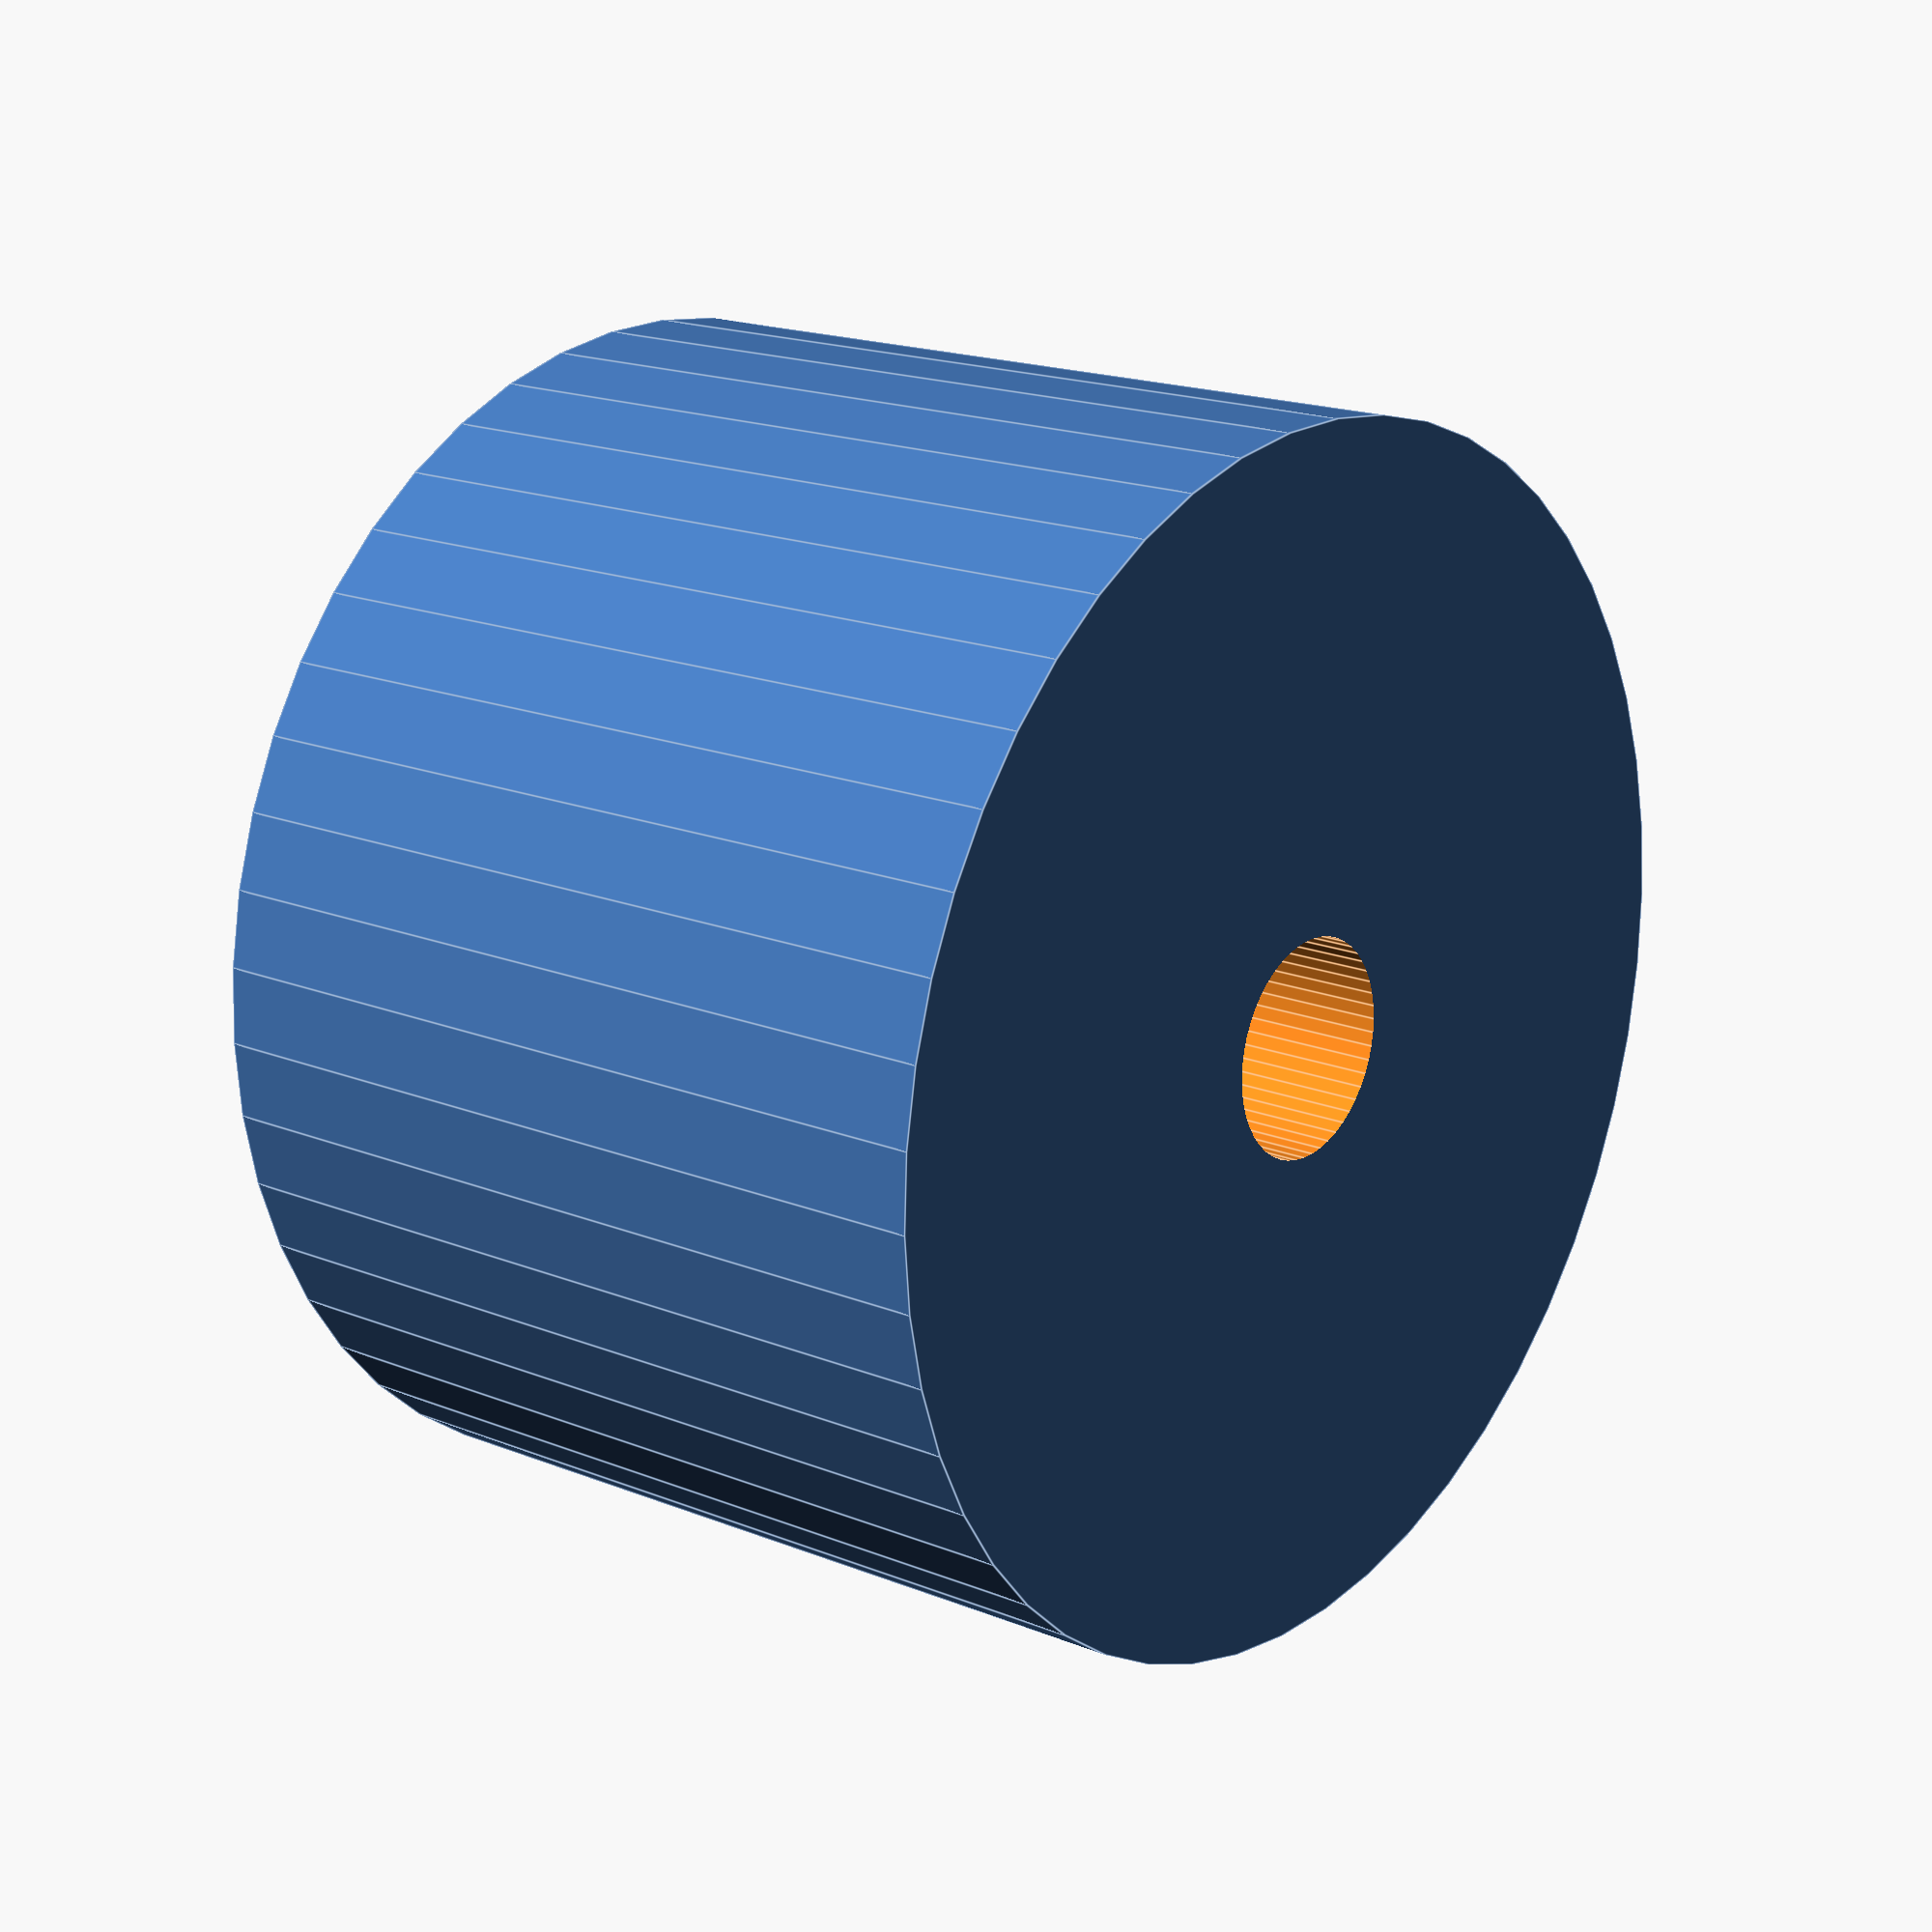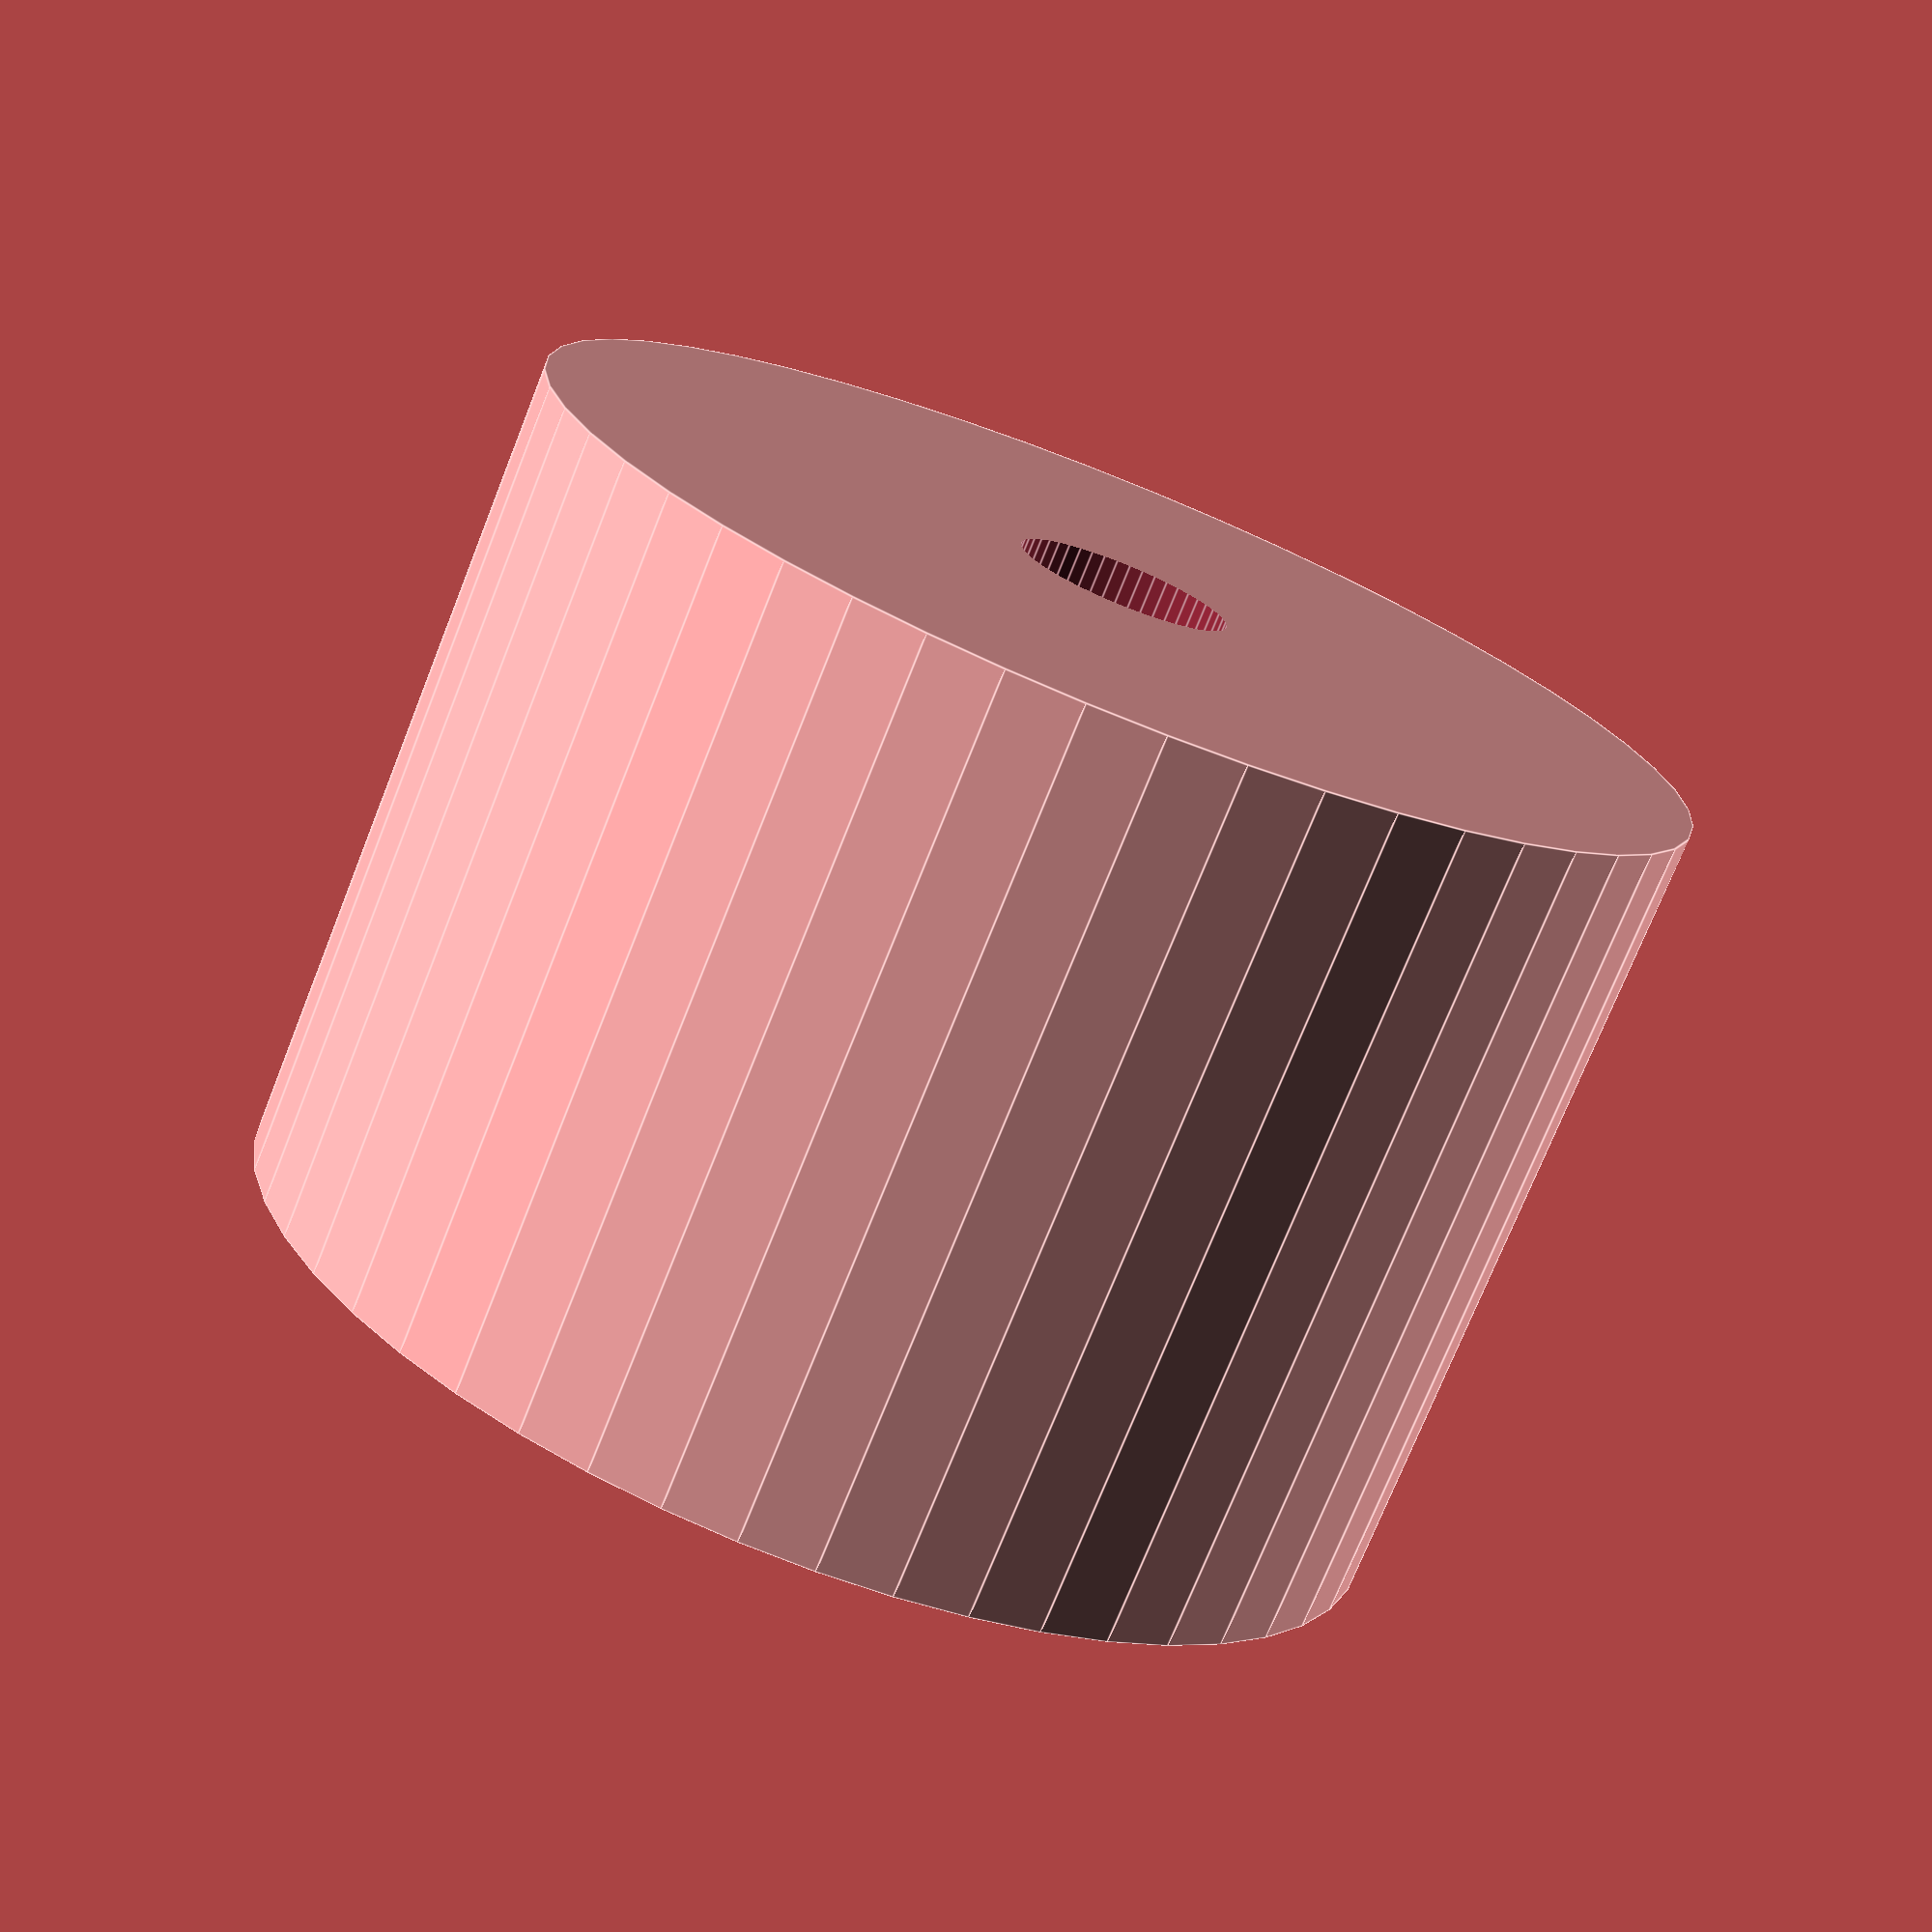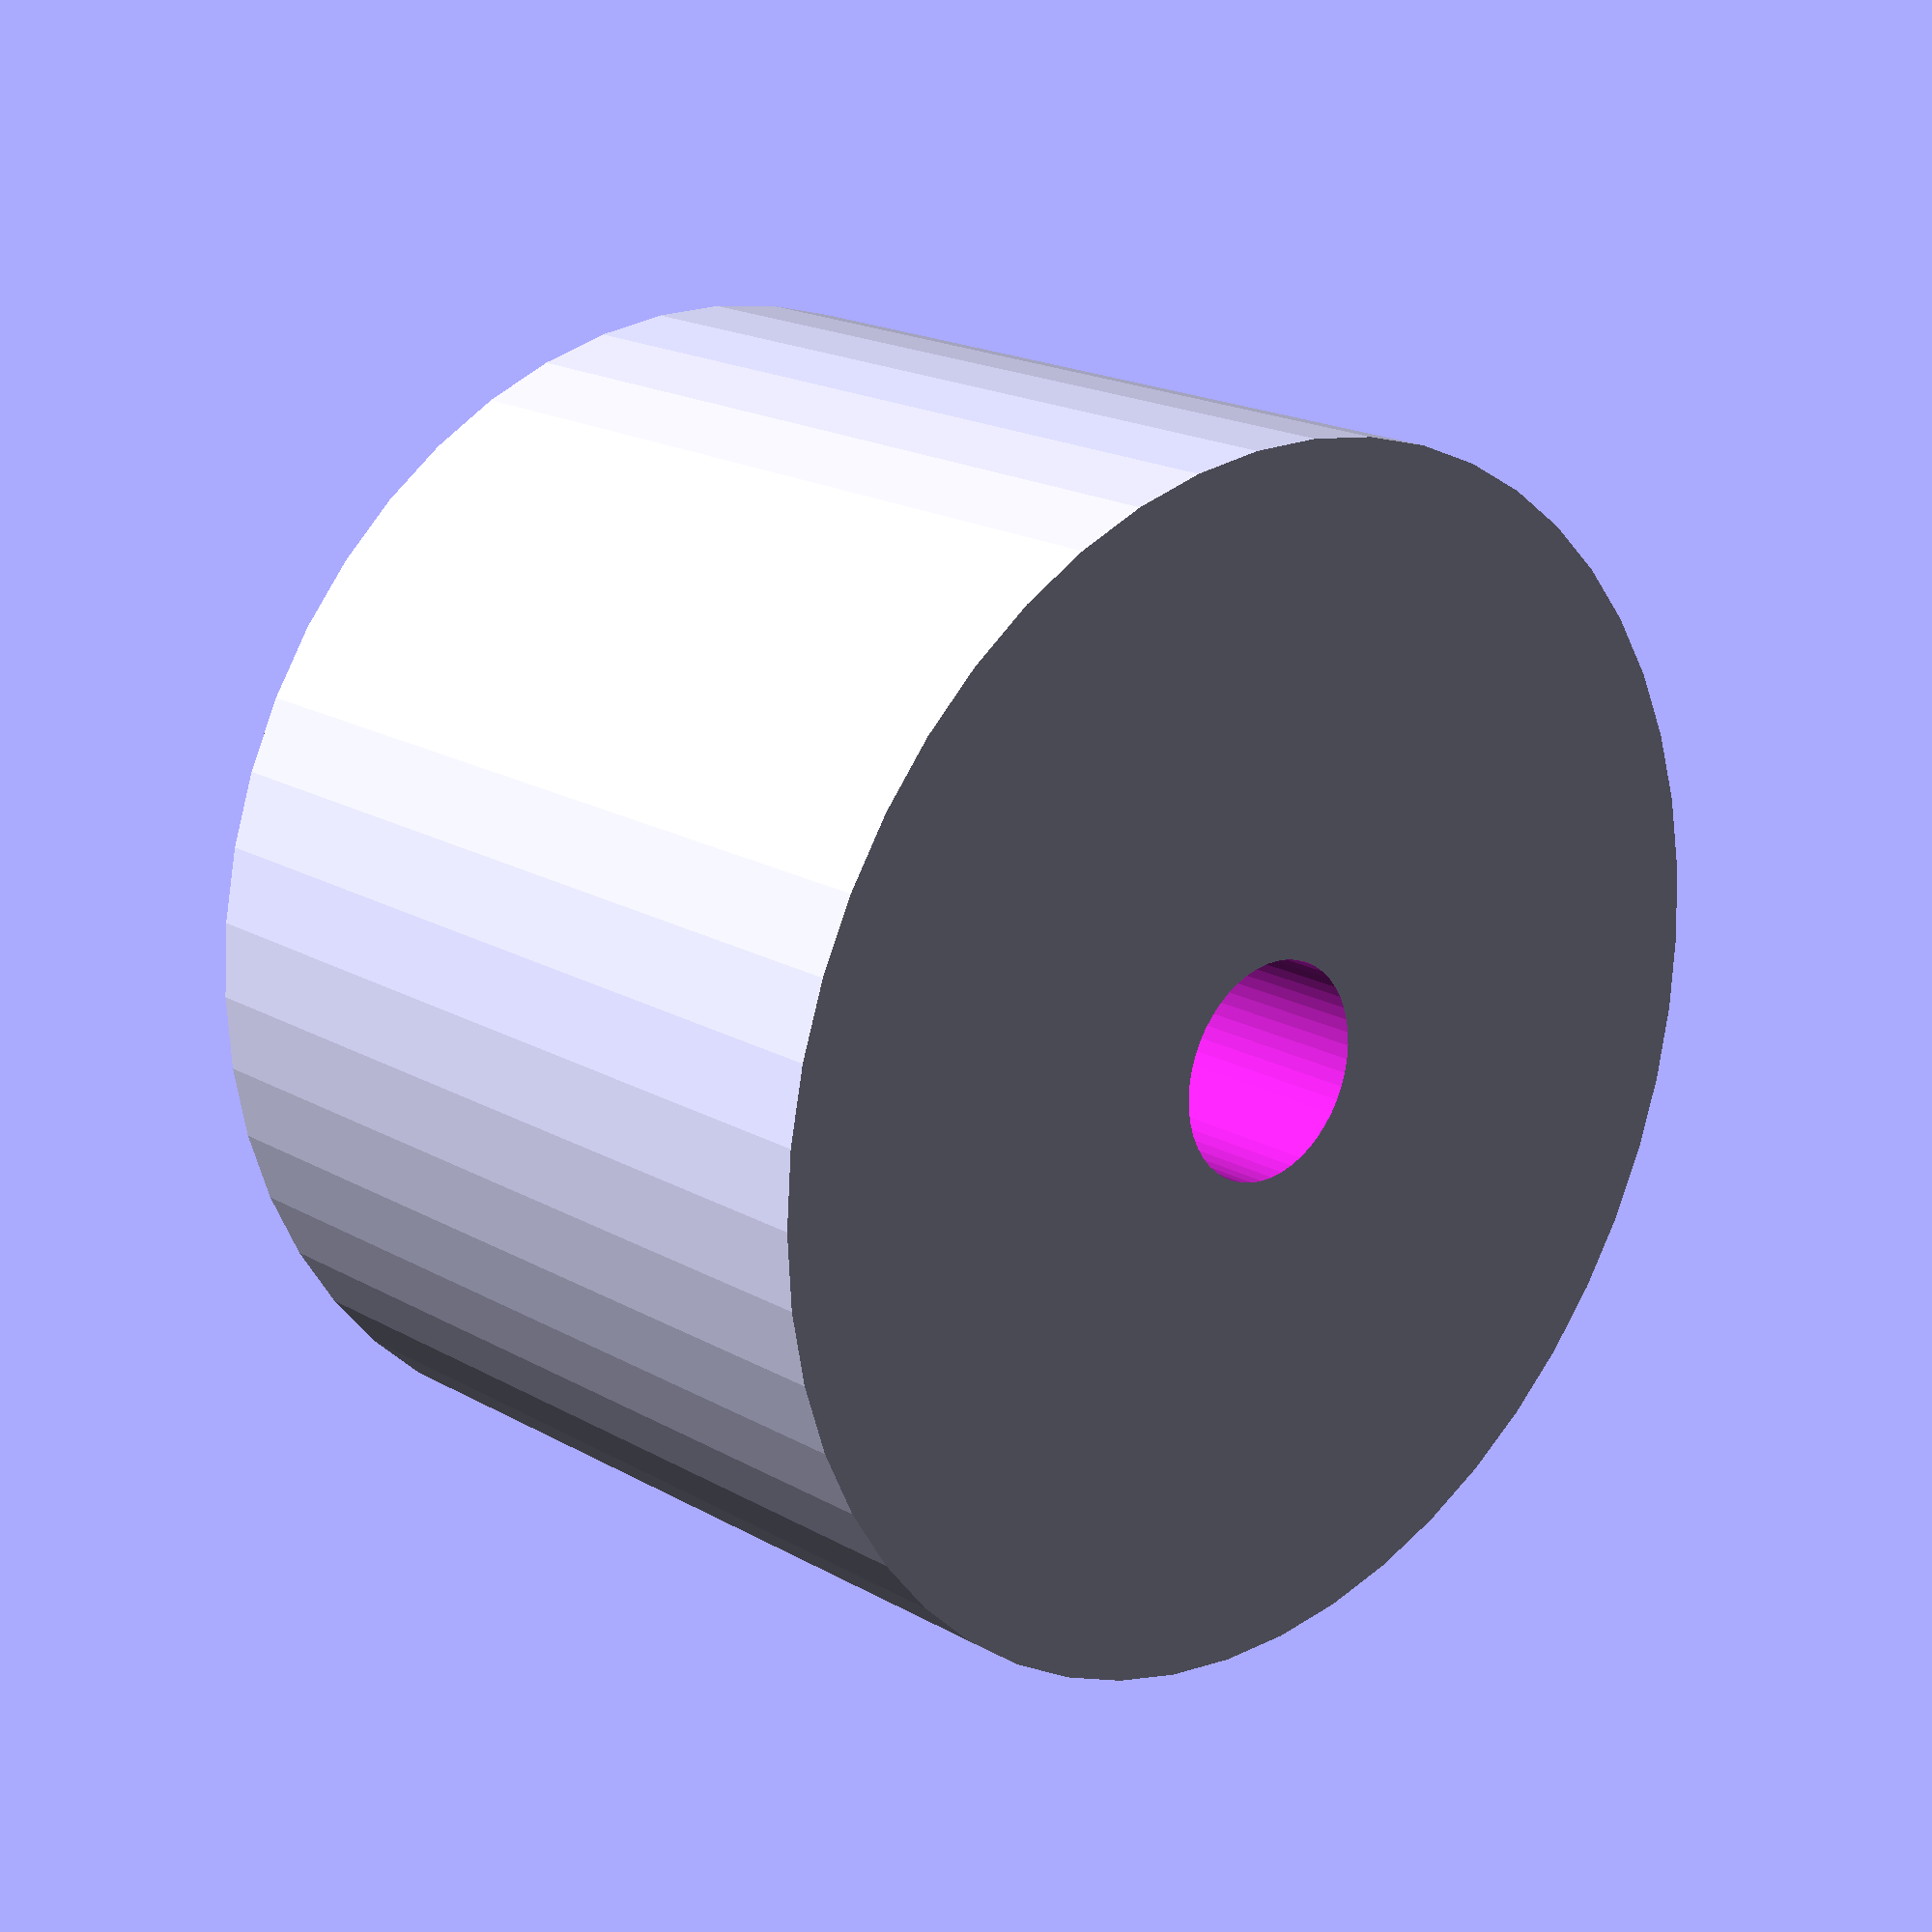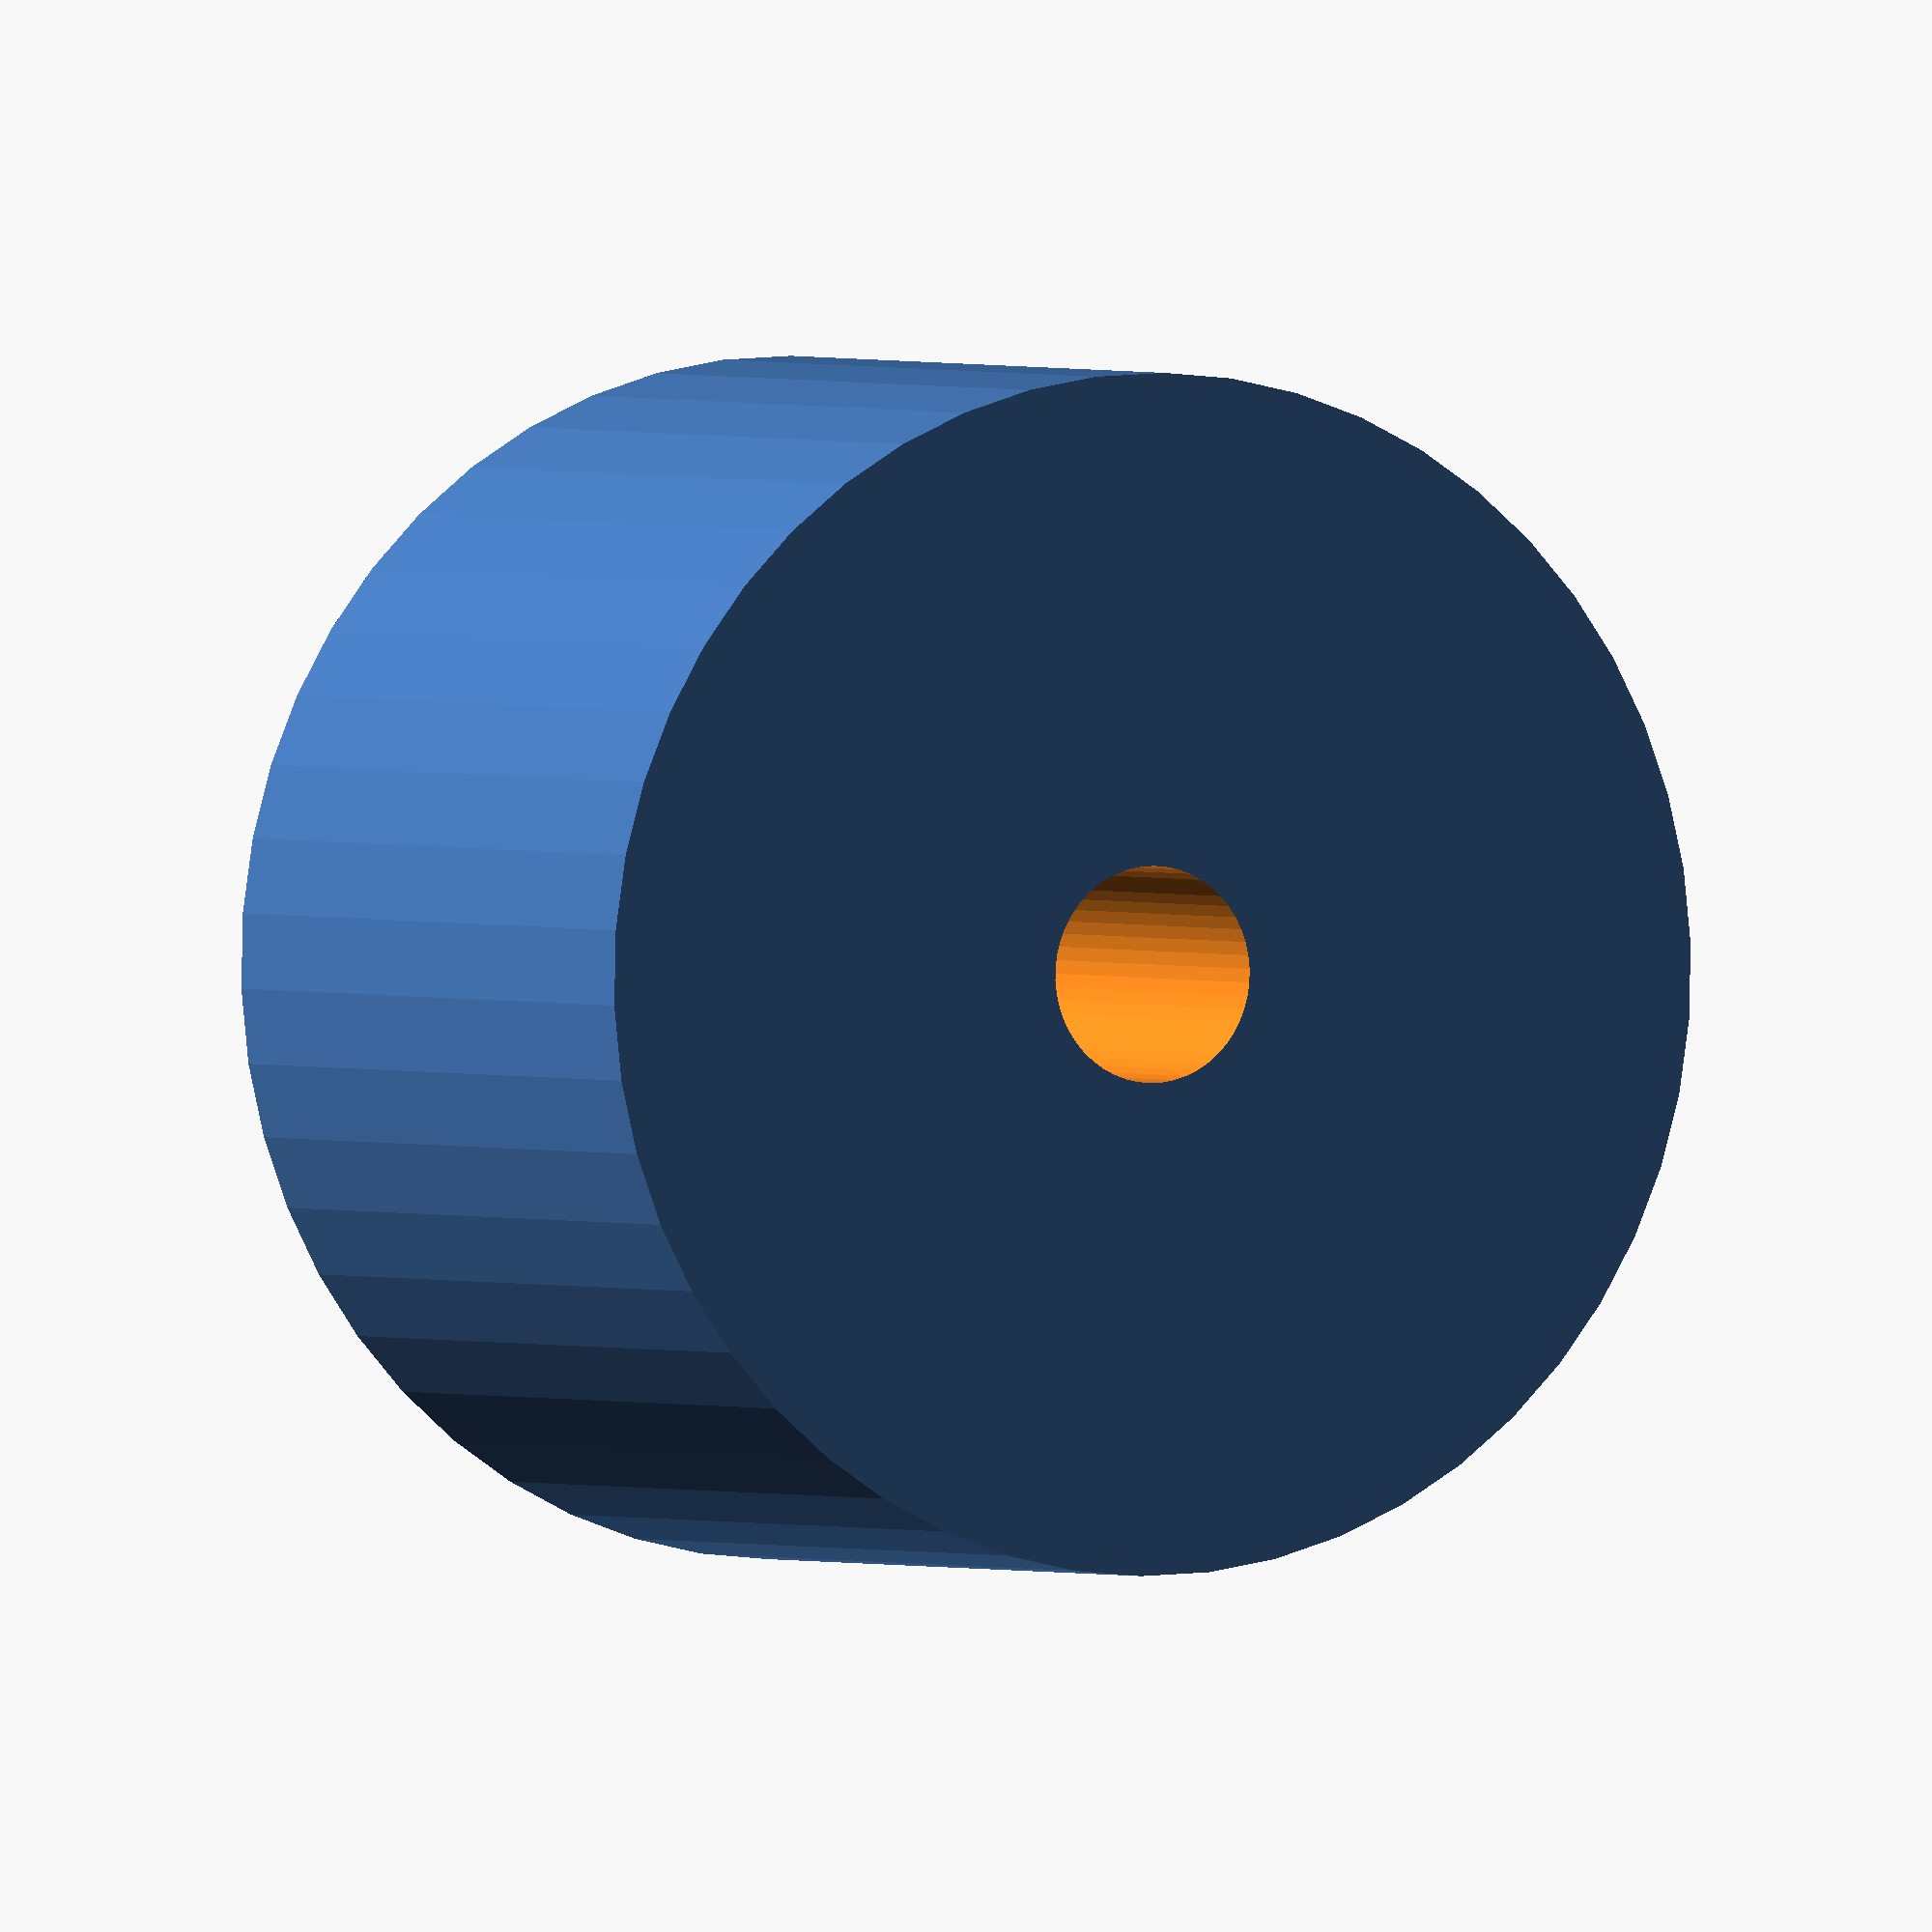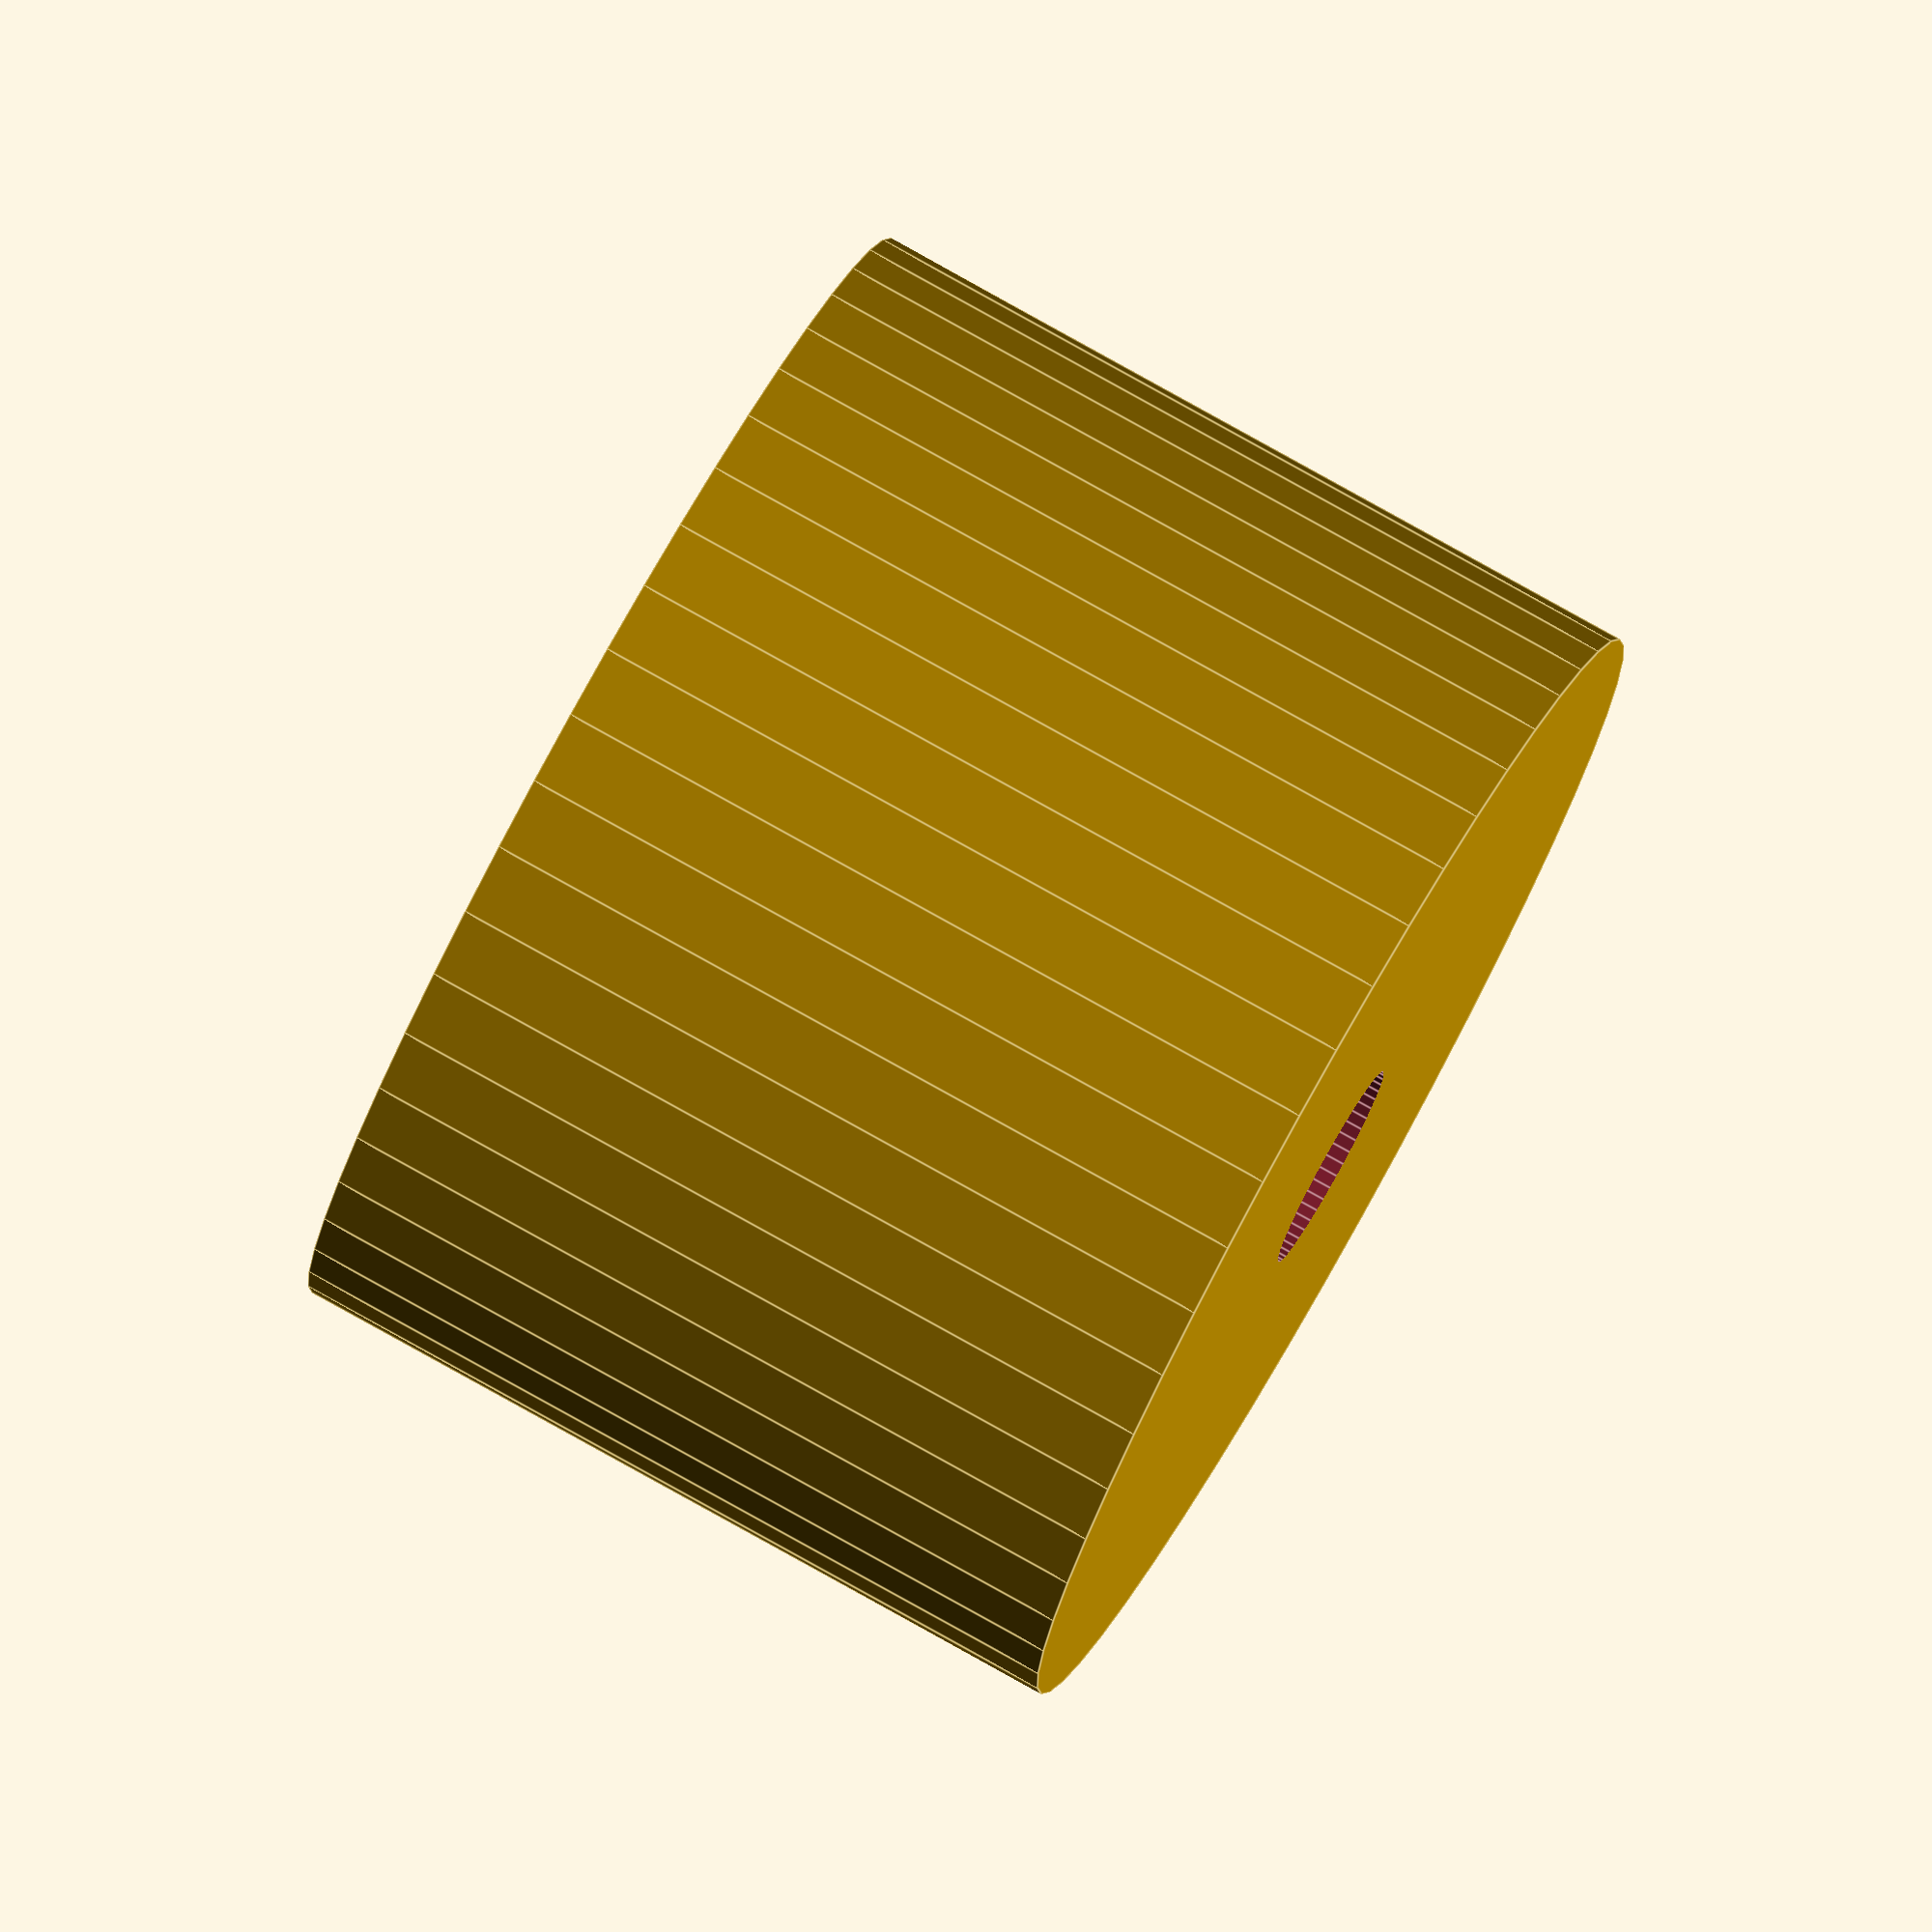
<openscad>
$fn = 50;


difference() {
	union() {
		translate(v = [0, 0, -12.5000000000]) {
			cylinder(h = 25, r = 18.0000000000);
		}
	}
	union() {
		translate(v = [0, 0, -100.0000000000]) {
			cylinder(h = 200, r = 3.2500000000);
		}
	}
}
</openscad>
<views>
elev=162.6 azim=354.1 roll=51.1 proj=p view=edges
elev=73.8 azim=84.7 roll=158.3 proj=p view=edges
elev=161.0 azim=6.8 roll=43.1 proj=p view=wireframe
elev=178.7 azim=160.8 roll=26.5 proj=o view=solid
elev=280.2 azim=16.9 roll=119.2 proj=o view=edges
</views>
